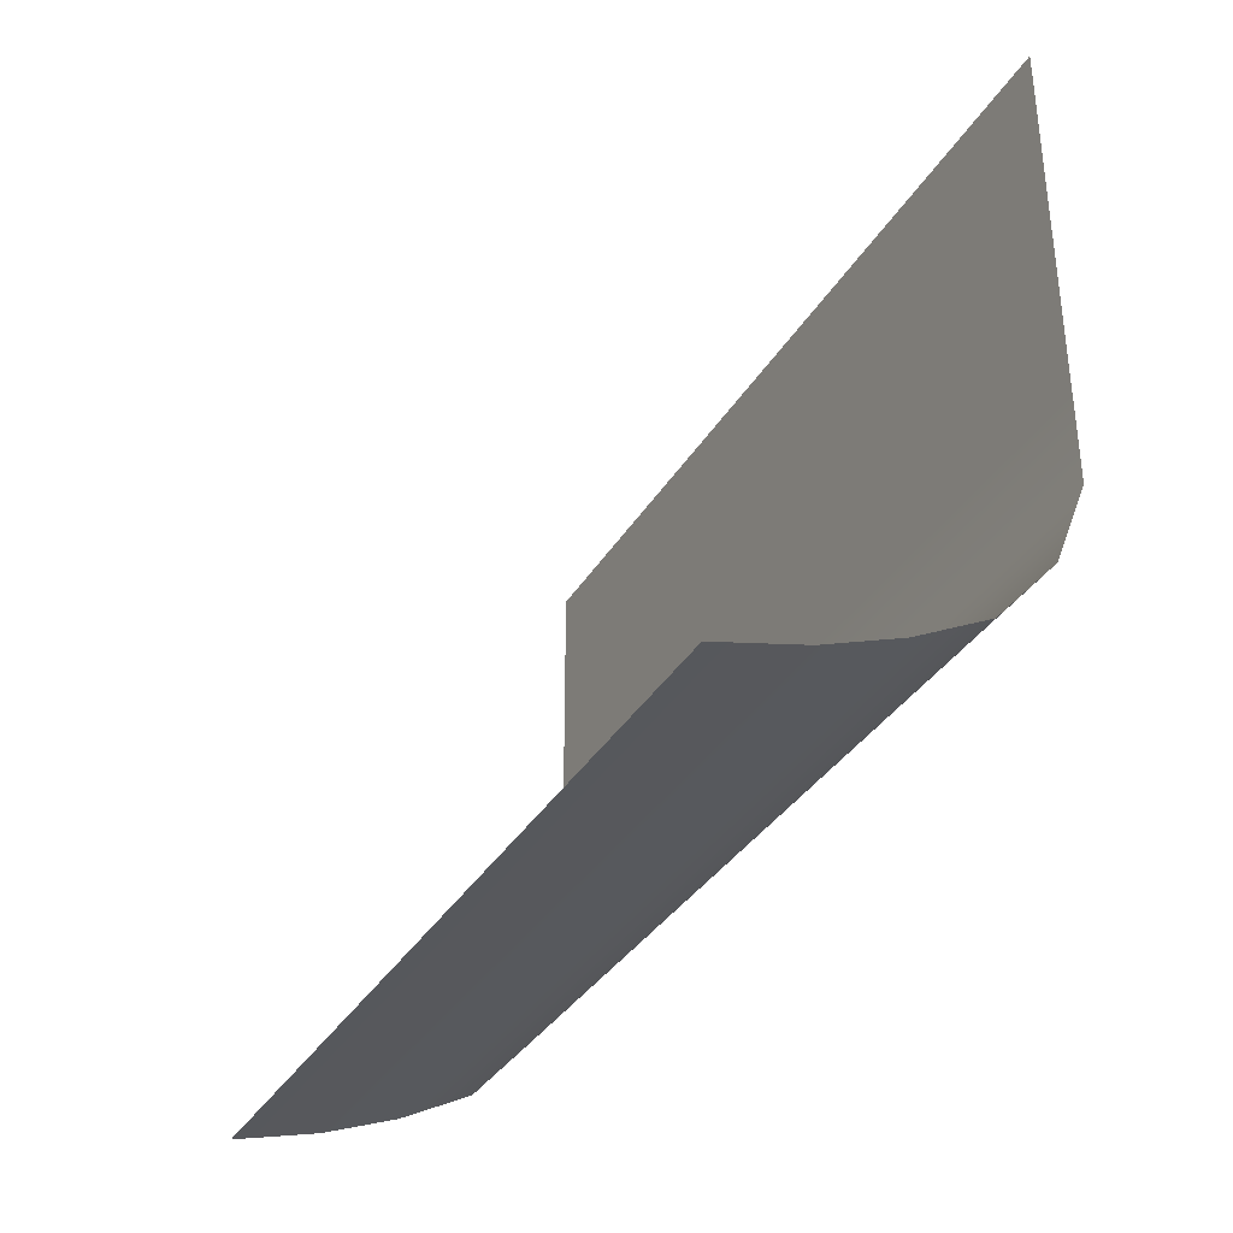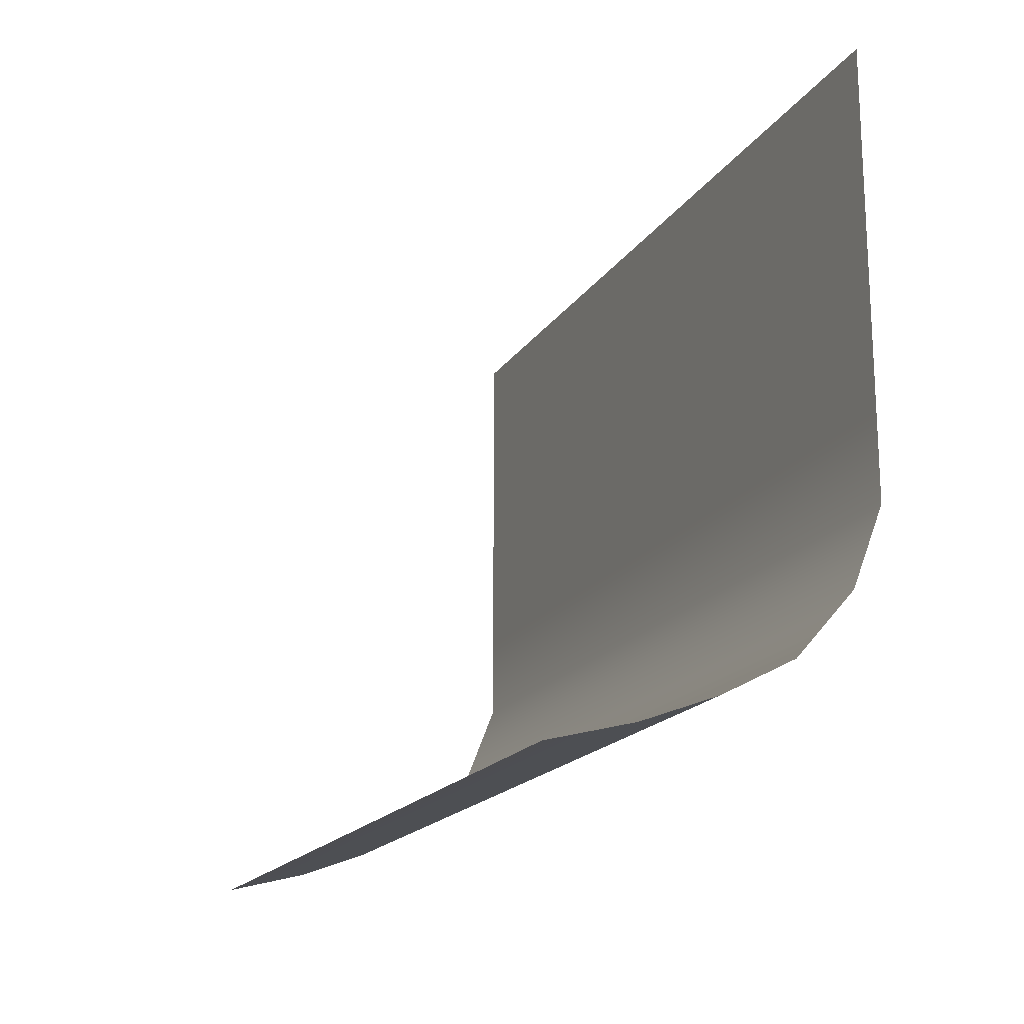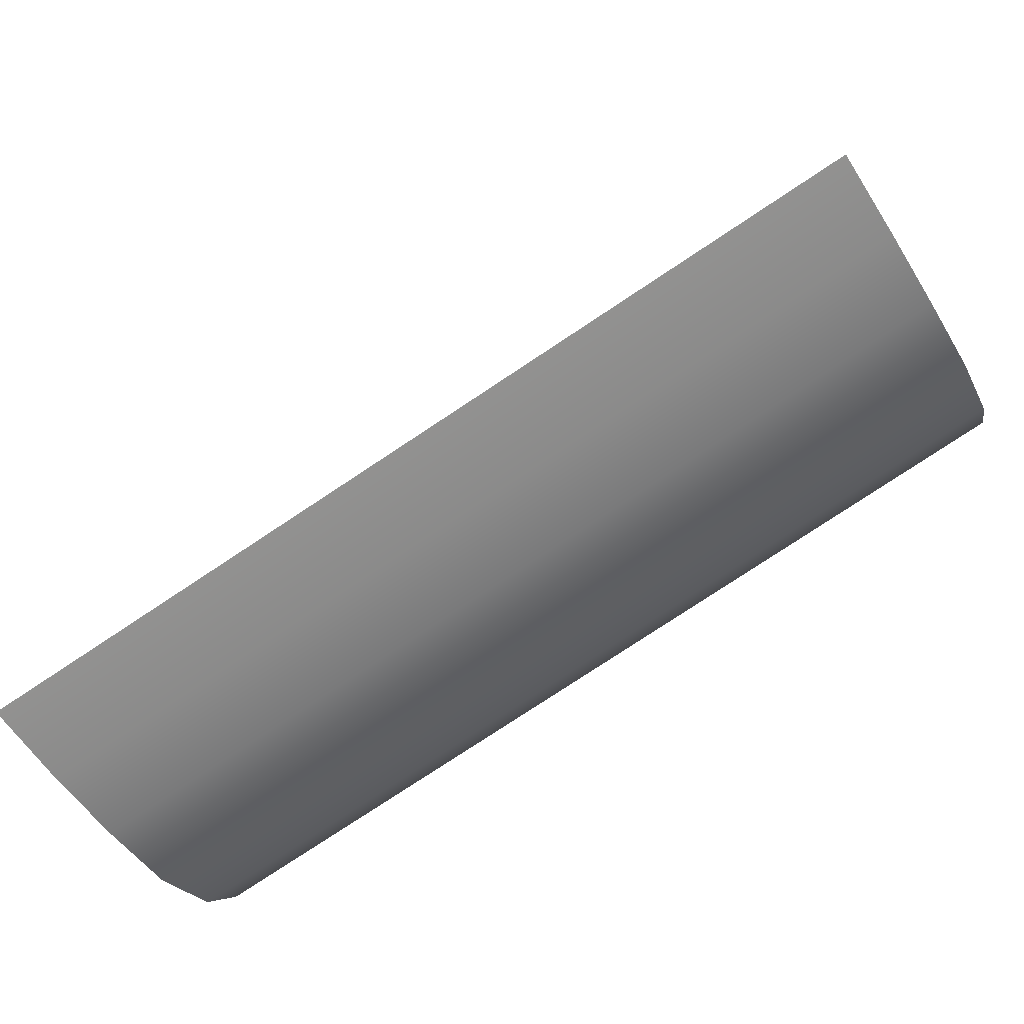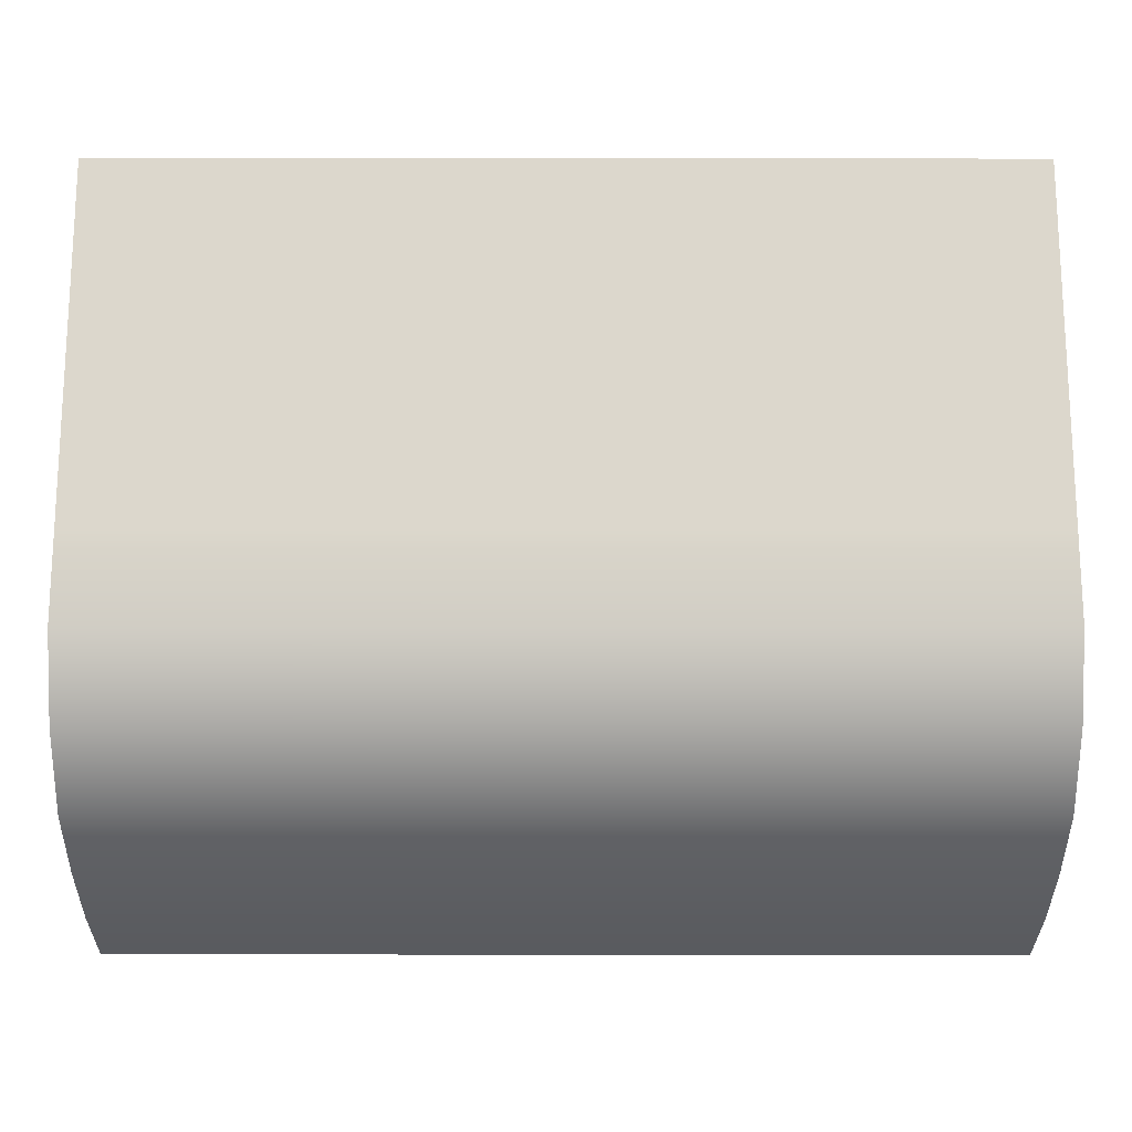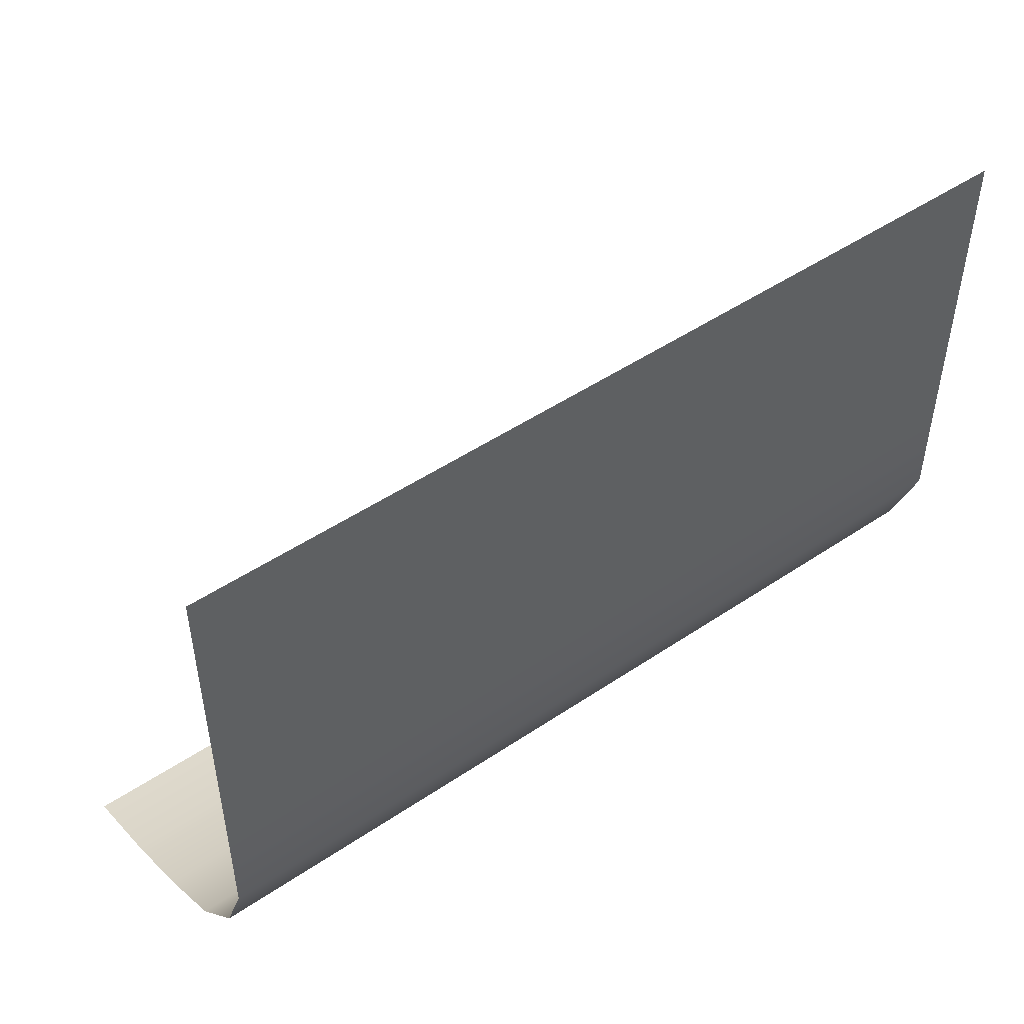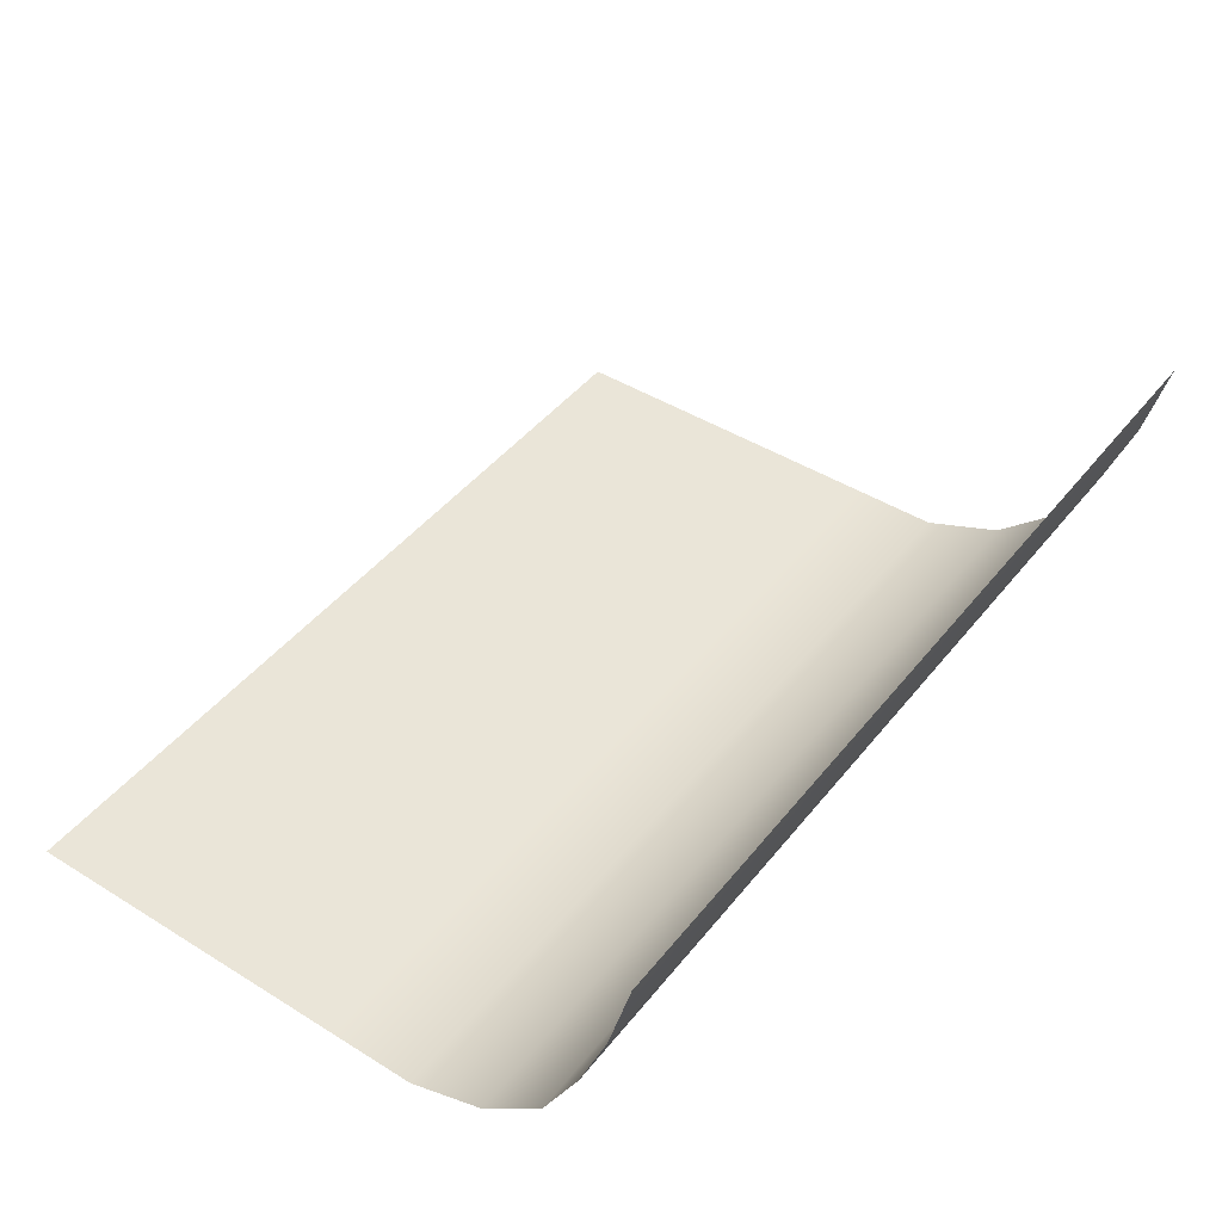
<metadata>
{"format":"obj","ext":"obj","renderer":"f3d","projection":"perspective","resolution":1024,"background":"white","views":[{"elev":-34.3,"azim":-116.5,"up":"+Z"},{"elev":-17.9,"azim":-112.7,"up":"+Z"},{"elev":-78.2,"azim":-146.5,"up":"+Z"},{"elev":-17.1,"azim":-0.1,"up":"+Z"},{"elev":49.0,"azim":-36.8,"up":"+Z"},{"elev":44.7,"azim":125.8,"up":"+Y"}]}
</metadata>
<code>
o BasePlane
v -41.03 -5.258 25.41
v -34.15 -5.258 25.41
v -27.27 -5.258 25.41
v -20.4 -5.258 25.41
v -13.52 -5.258 25.41
v -6.641 -5.258 25.41
v 0.237 -5.258 25.41
v 7.115 -5.258 25.41
v 13.99 -5.258 25.41
v 20.87 -5.258 25.41
v 27.75 -5.258 25.41
v -41.03 -5.258 18.54
v -34.15 -5.258 18.54
v -27.27 -5.258 18.54
v -20.4 -5.258 18.54
v -13.52 -5.258 18.54
v -6.641 -5.258 18.54
v 0.237 -5.258 18.54
v 7.115 -5.258 18.54
v 13.99 -5.258 18.54
v 20.87 -5.258 18.54
v 27.75 -5.258 18.54
v -41.03 -5.258 11.66
v -34.15 -5.258 11.66
v -27.27 -5.258 11.66
v -20.4 -5.258 11.66
v -13.52 -5.258 11.66
v -6.641 -5.258 11.66
v 0.237 -5.258 11.66
v 7.115 -5.258 11.66
v 13.99 -5.258 11.66
v 20.87 -5.258 11.66
v 27.75 -5.258 11.66
v -41.03 -5.258 4.781
v -34.15 -5.258 4.781
v -27.27 -5.258 4.781
v -20.4 -5.258 4.781
v -13.52 -5.258 4.781
v -6.641 -5.258 4.781
v 0.237 -5.258 4.781
v 7.115 -5.258 4.781
v 13.99 -5.258 4.781
v 20.87 -5.258 4.781
v 27.75 -5.258 4.781
v -41.03 -5.258 -2.097
v -34.15 -5.258 -2.097
v -27.27 -5.258 -2.097
v -20.4 -5.258 -2.097
v -13.52 -5.258 -2.097
v -6.641 -5.258 -2.097
v 0.237 -5.258 -2.097
v 7.115 -5.258 -2.097
v 13.99 -5.258 -2.097
v 20.87 -5.258 -2.097
v 27.75 -5.258 -2.097
v -41.03 -5.258 -8.975
v -34.15 -5.258 -8.975
v -27.27 -5.258 -8.975
v -20.4 -5.258 -8.975
v -13.52 -5.258 -8.975
v -6.641 -5.258 -8.975
v 0.237 -5.258 -8.975
v 7.115 -5.258 -8.975
v 13.99 -5.258 -8.975
v 20.87 -5.258 -8.975
v 27.75 -5.258 -8.975
v -41.03 -2.788 -15.2
v -34.15 -2.788 -15.2
v -27.27 -2.788 -15.2
v -20.4 -2.788 -15.2
v -13.52 -2.788 -15.2
v -6.641 -2.788 -15.2
v 0.237 -2.788 -15.2
v 7.115 -2.788 -15.2
v 13.99 -2.788 -15.2
v 20.87 -2.788 -15.2
v 27.75 -2.788 -15.2
v -41.03 1.763 -20.3
v -34.15 1.763 -20.3
v -27.27 1.763 -20.3
v -20.4 1.763 -20.3
v -13.52 1.763 -20.3
v -6.641 1.763 -20.3
v 0.237 1.763 -20.3
v 7.115 1.763 -20.3
v 13.99 1.763 -20.3
v 20.87 1.763 -20.3
v 27.75 1.763 -20.3
v -41.03 7.365 -23.22
v -34.15 7.365 -23.22
v -27.27 7.365 -23.22
v -20.4 7.365 -23.22
v -13.52 7.365 -23.22
v -6.641 7.365 -23.22
v 0.237 7.365 -23.22
v 7.115 7.365 -23.22
v 13.99 7.365 -23.22
v 20.87 7.365 -23.22
v 27.75 7.365 -23.22
v -41.03 13.13 -25.4
v -34.15 13.13 -25.4
v -27.27 13.13 -25.4
v -20.4 13.13 -25.4
v -13.52 13.13 -25.4
v -6.641 13.13 -25.4
v 0.237 13.13 -25.4
v 7.115 13.13 -25.4
v 13.99 13.13 -25.4
v 20.87 13.13 -25.4
v 27.75 13.13 -25.4
v -41.03 19.62 -27.11
v -34.15 19.62 -27.11
v -27.27 19.62 -27.11
v -20.4 19.62 -27.11
v -13.52 19.62 -27.11
v -6.641 19.62 -27.11
v 0.237 19.62 -27.11
v 7.115 19.62 -27.11
v 13.99 19.62 -27.11
v 20.87 19.62 -27.11
v 27.75 19.62 -27.11
f 2 12 1
f 3 13 2
f 4 14 3
f 5 15 4
f 6 16 5
f 7 17 6
f 8 18 7
f 9 19 8
f 10 20 9
f 11 21 10
f 13 23 12
f 14 24 13
f 15 25 14
f 16 26 15
f 17 27 16
f 18 28 17
f 19 29 18
f 20 30 19
f 21 31 20
f 22 32 21
f 24 34 23
f 25 35 24
f 26 36 25
f 27 37 26
f 28 38 27
f 29 39 28
f 30 40 29
f 31 41 30
f 32 42 31
f 33 43 32
f 35 45 34
f 36 46 35
f 37 47 36
f 38 48 37
f 39 49 38
f 40 50 39
f 41 51 40
f 42 52 41
f 43 53 42
f 44 54 43
f 46 56 45
f 47 57 46
f 48 58 47
f 49 59 48
f 50 60 49
f 51 61 50
f 52 62 51
f 53 63 52
f 54 64 53
f 55 65 54
f 57 67 56
f 58 68 57
f 59 69 58
f 60 70 59
f 61 71 60
f 62 72 61
f 63 73 62
f 64 74 63
f 65 75 64
f 66 76 65
f 68 78 67
f 69 79 68
f 70 80 69
f 71 81 70
f 72 82 71
f 73 83 72
f 74 84 73
f 75 85 74
f 76 86 75
f 77 87 76
f 79 89 78
f 80 90 79
f 81 91 80
f 82 92 81
f 83 93 82
f 84 94 83
f 85 95 84
f 86 96 85
f 87 97 86
f 88 98 87
f 90 100 89
f 91 101 90
f 92 102 91
f 93 103 92
f 94 104 93
f 95 105 94
f 96 106 95
f 97 107 96
f 98 108 97
f 99 109 98
f 101 111 100
f 102 112 101
f 103 113 102
f 104 114 103
f 105 115 104
f 106 116 105
f 107 117 106
f 108 118 107
f 109 119 108
f 110 120 109
f 2 13 12
f 3 14 13
f 4 15 14
f 5 16 15
f 6 17 16
f 7 18 17
f 8 19 18
f 9 20 19
f 10 21 20
f 11 22 21
f 13 24 23
f 14 25 24
f 15 26 25
f 16 27 26
f 17 28 27
f 18 29 28
f 19 30 29
f 20 31 30
f 21 32 31
f 22 33 32
f 24 35 34
f 25 36 35
f 26 37 36
f 27 38 37
f 28 39 38
f 29 40 39
f 30 41 40
f 31 42 41
f 32 43 42
f 33 44 43
f 35 46 45
f 36 47 46
f 37 48 47
f 38 49 48
f 39 50 49
f 40 51 50
f 41 52 51
f 42 53 52
f 43 54 53
f 44 55 54
f 46 57 56
f 47 58 57
f 48 59 58
f 49 60 59
f 50 61 60
f 51 62 61
f 52 63 62
f 53 64 63
f 54 65 64
f 55 66 65
f 57 68 67
f 58 69 68
f 59 70 69
f 60 71 70
f 61 72 71
f 62 73 72
f 63 74 73
f 64 75 74
f 65 76 75
f 66 77 76
f 68 79 78
f 69 80 79
f 70 81 80
f 71 82 81
f 72 83 82
f 73 84 83
f 74 85 84
f 75 86 85
f 76 87 86
f 77 88 87
f 79 90 89
f 80 91 90
f 81 92 91
f 82 93 92
f 83 94 93
f 84 95 94
f 85 96 95
f 86 97 96
f 87 98 97
f 88 99 98
f 90 101 100
f 91 102 101
f 92 103 102
f 93 104 103
f 94 105 104
f 95 106 105
f 96 107 106
f 97 108 107
f 98 109 108
f 99 110 109
f 101 112 111
f 102 113 112
f 103 114 113
f 104 115 114
f 105 116 115
f 106 117 116
f 107 118 117
f 108 119 118
f 109 120 119
f 110 121 120

</code>
